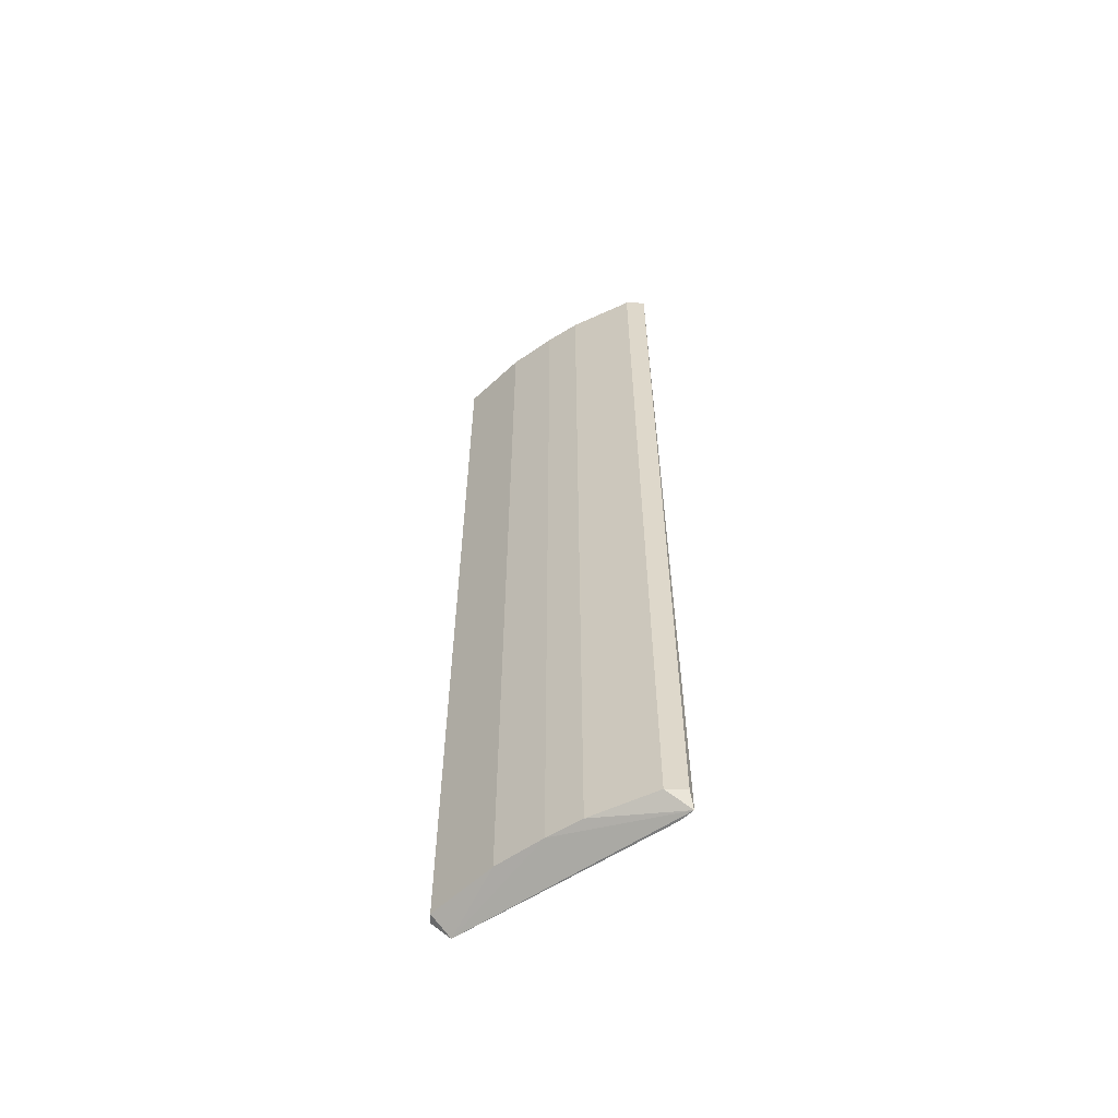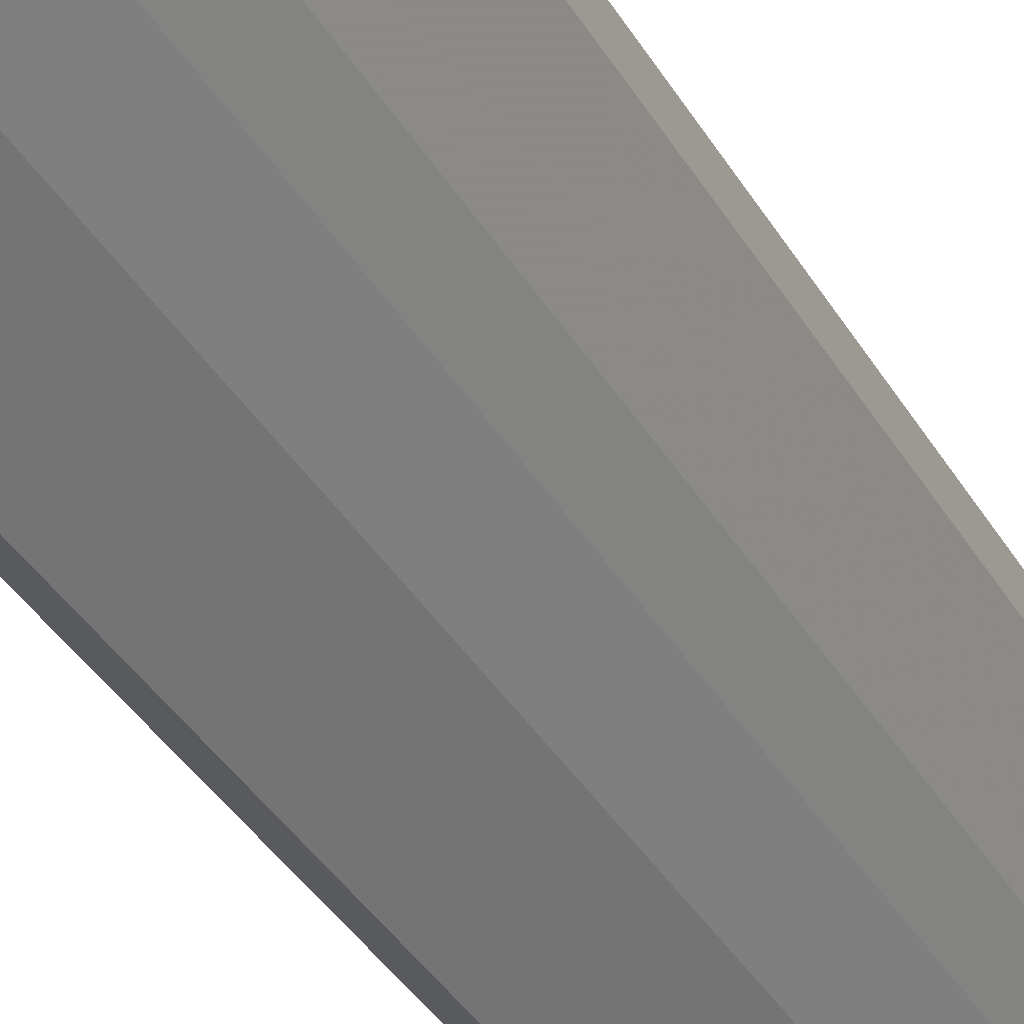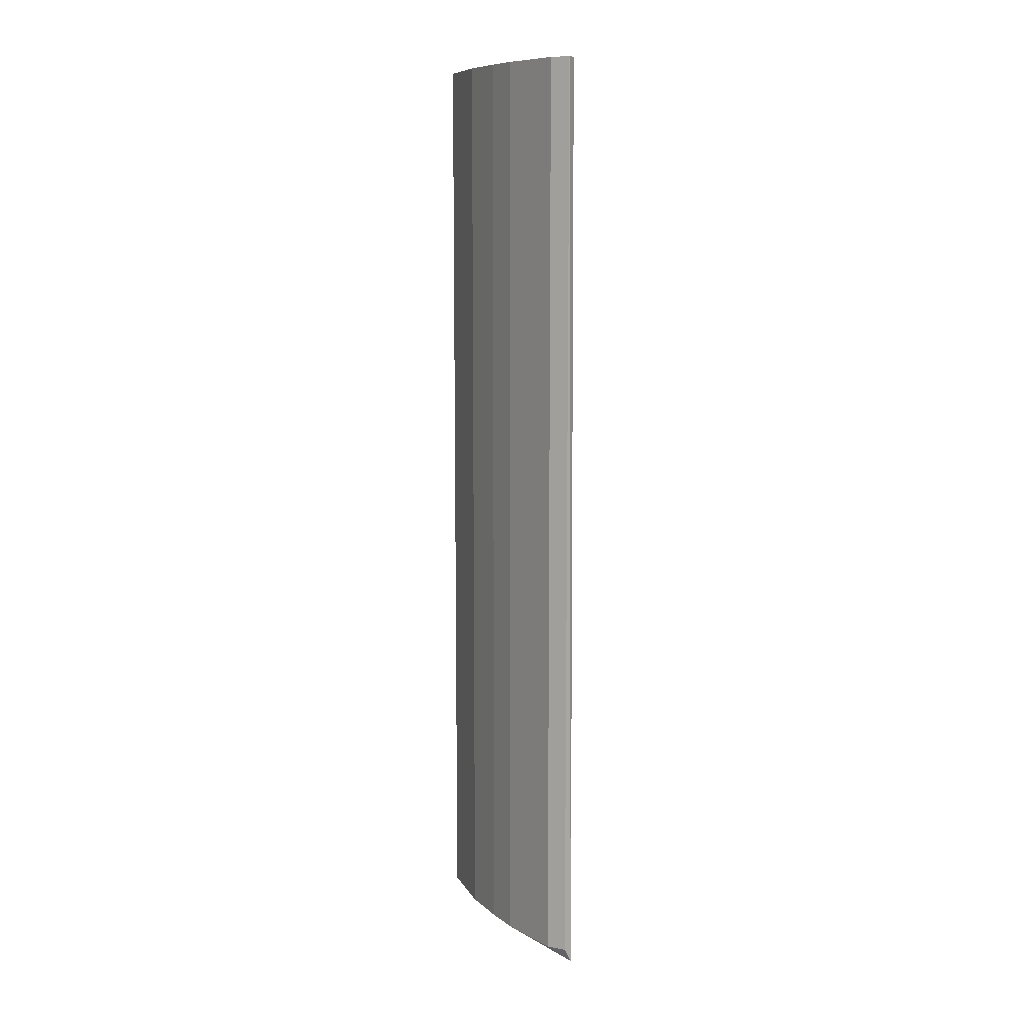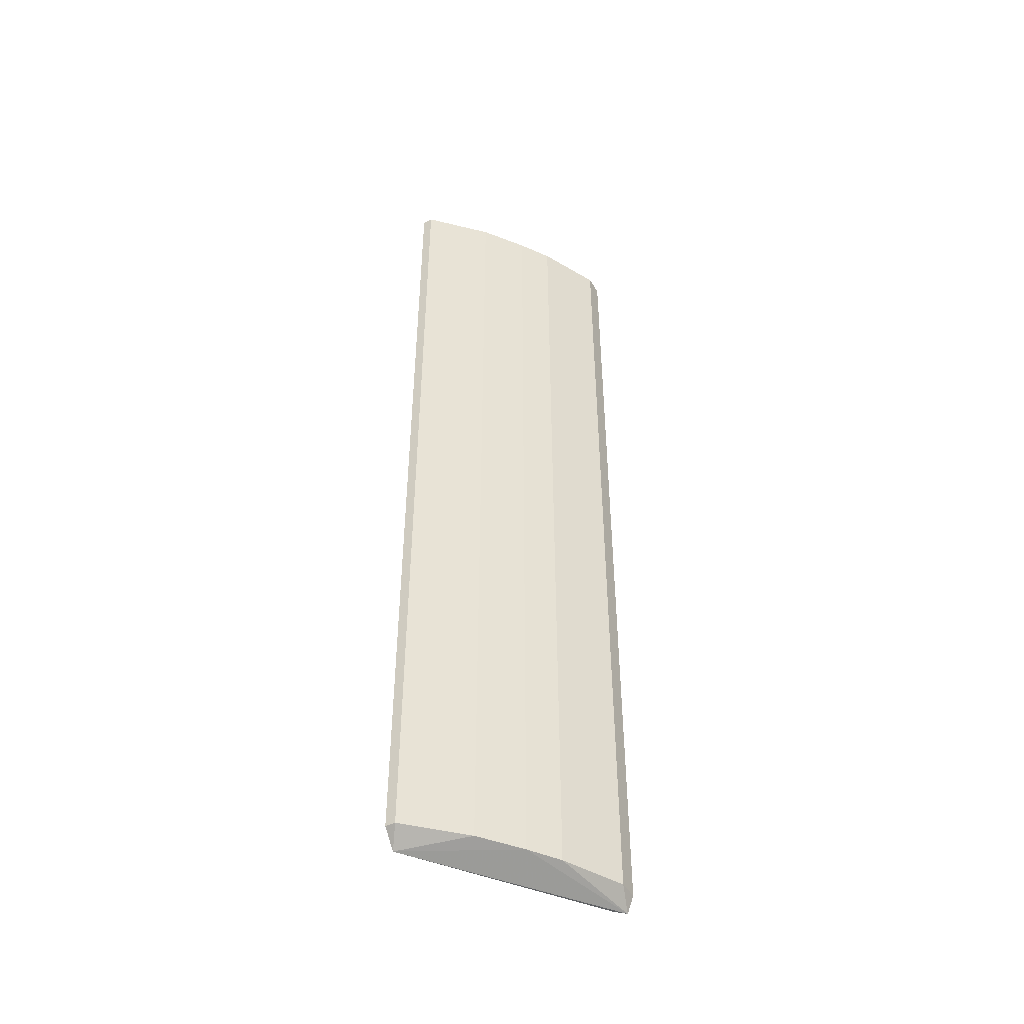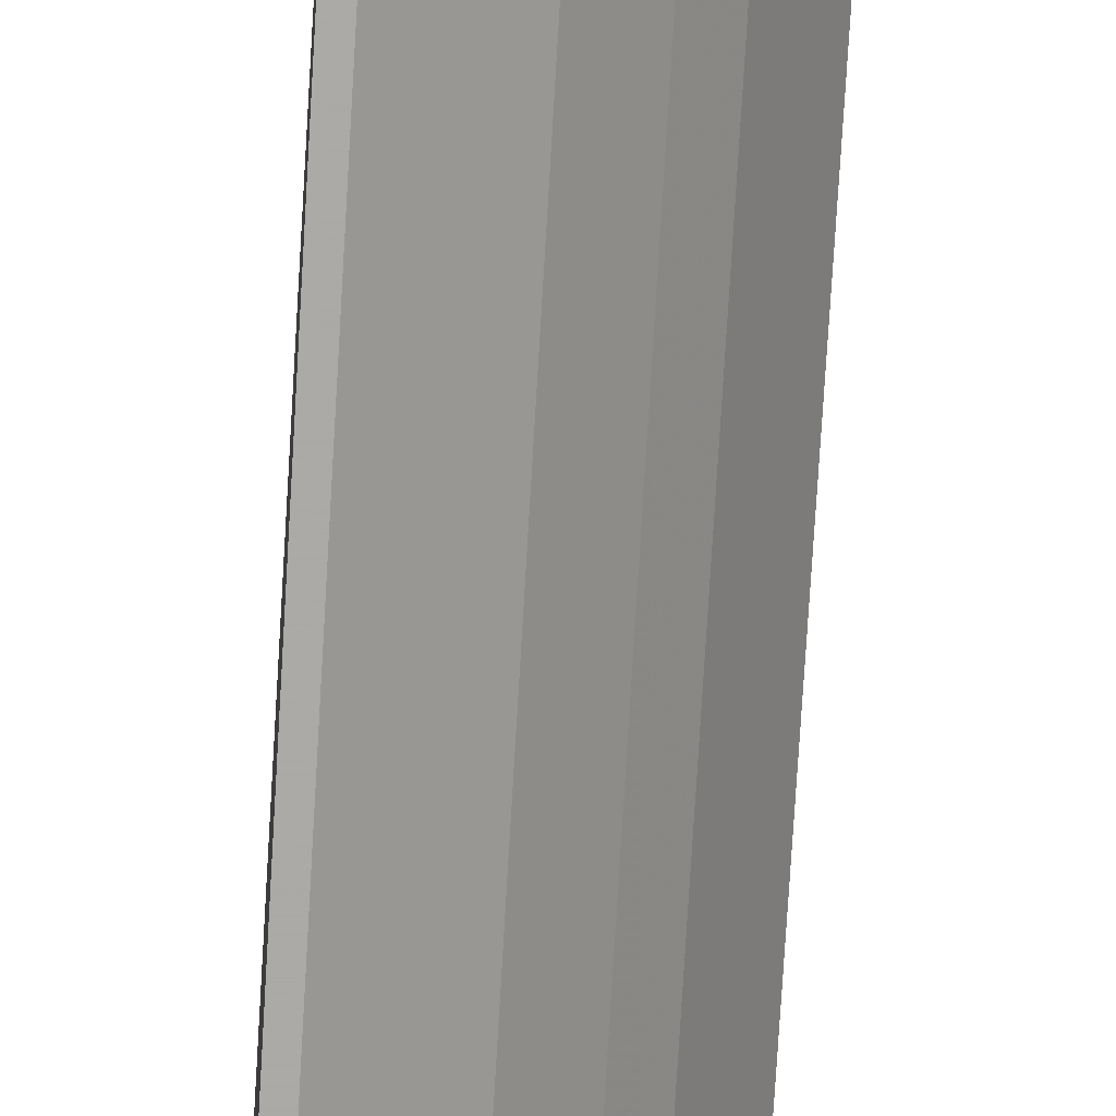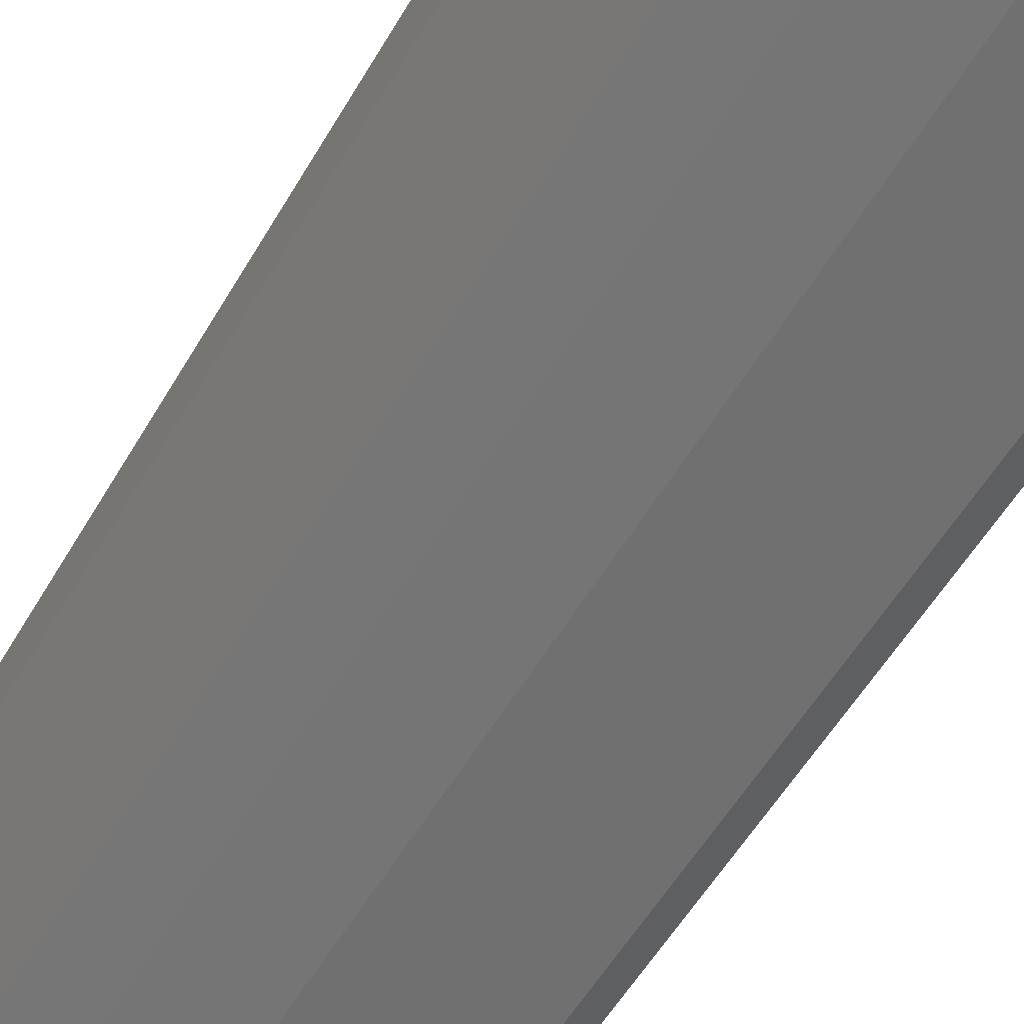
<metadata>
{"format":"obj","ext":"obj","renderer":"f3d","projection":"perspective","resolution":1024,"background":"white","views":[{"elev":-58.7,"azim":-91.2,"up":"+Y"},{"elev":-31.7,"azim":-156.0,"up":"+Z"},{"elev":9.5,"azim":-63.3,"up":"+Y"},{"elev":-46.4,"azim":-150.6,"up":"+Y"},{"elev":-75.7,"azim":176.6,"up":"+Z"},{"elev":-40.2,"azim":-24.2,"up":"+Z"}]}
</metadata>
<code>
v -0.2849 -0.2349 -0.1769
v -0.3215 0.2461 -0.09848
v -0.3268 0.2461 -0.09848
v -0.2536 0.2461 -0.203
v -0.2524 -0.2427 -0.1939
v -0.3225 -0.2427 -0.09678
v -0.3111 0.2461 -0.1403
v -0.3268 -0.2349 -0.1089
v -0.2536 0.2461 -0.1926
v -0.2849 0.2461 -0.1769
v -0.2588 -0.2349 -0.203
v -0.3171 -0.2427 -0.1022
v -0.3111 -0.2349 -0.1403
v -0.3268 0.2461 -0.1089
v -0.3163 0.2461 -0.1037
v -0.2588 0.2461 -0.203
v -0.3006 -0.2349 -0.156
v -0.2536 -0.2349 -0.203
v -0.3268 -0.2349 -0.09848
v -0.3006 0.2461 -0.156
f 17 7 20
f 3 2 4
f 2 3 6
f 3 4 7
f 4 2 9
f 5 4 9
f 7 4 10
f 5 1 11
f 1 10 11
f 2 6 12
f 6 5 12
f 5 9 12
f 8 7 13
f 6 8 13
f 3 7 14
f 7 8 14
f 8 3 14
f 9 2 15
f 2 12 15
f 12 9 15
f 10 4 16
f 4 11 16
f 11 10 16
f 1 5 17
f 5 6 17
f 10 1 17
f 6 13 17
f 13 7 17
f 4 5 18
f 5 11 18
f 11 4 18
f 6 3 19
f 8 6 19
f 3 8 19
f 7 10 20
f 10 17 20

</code>
